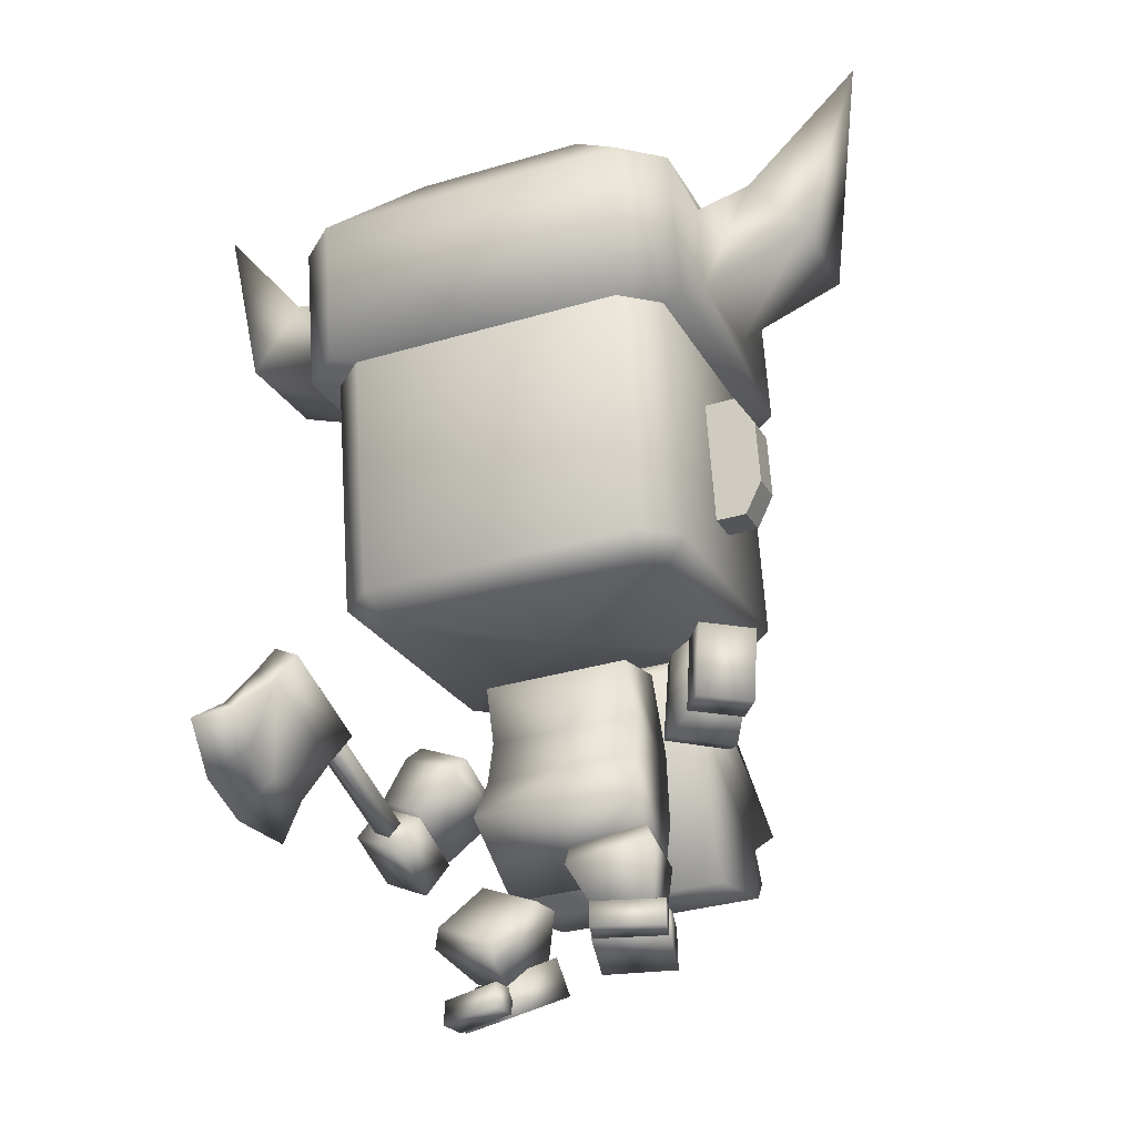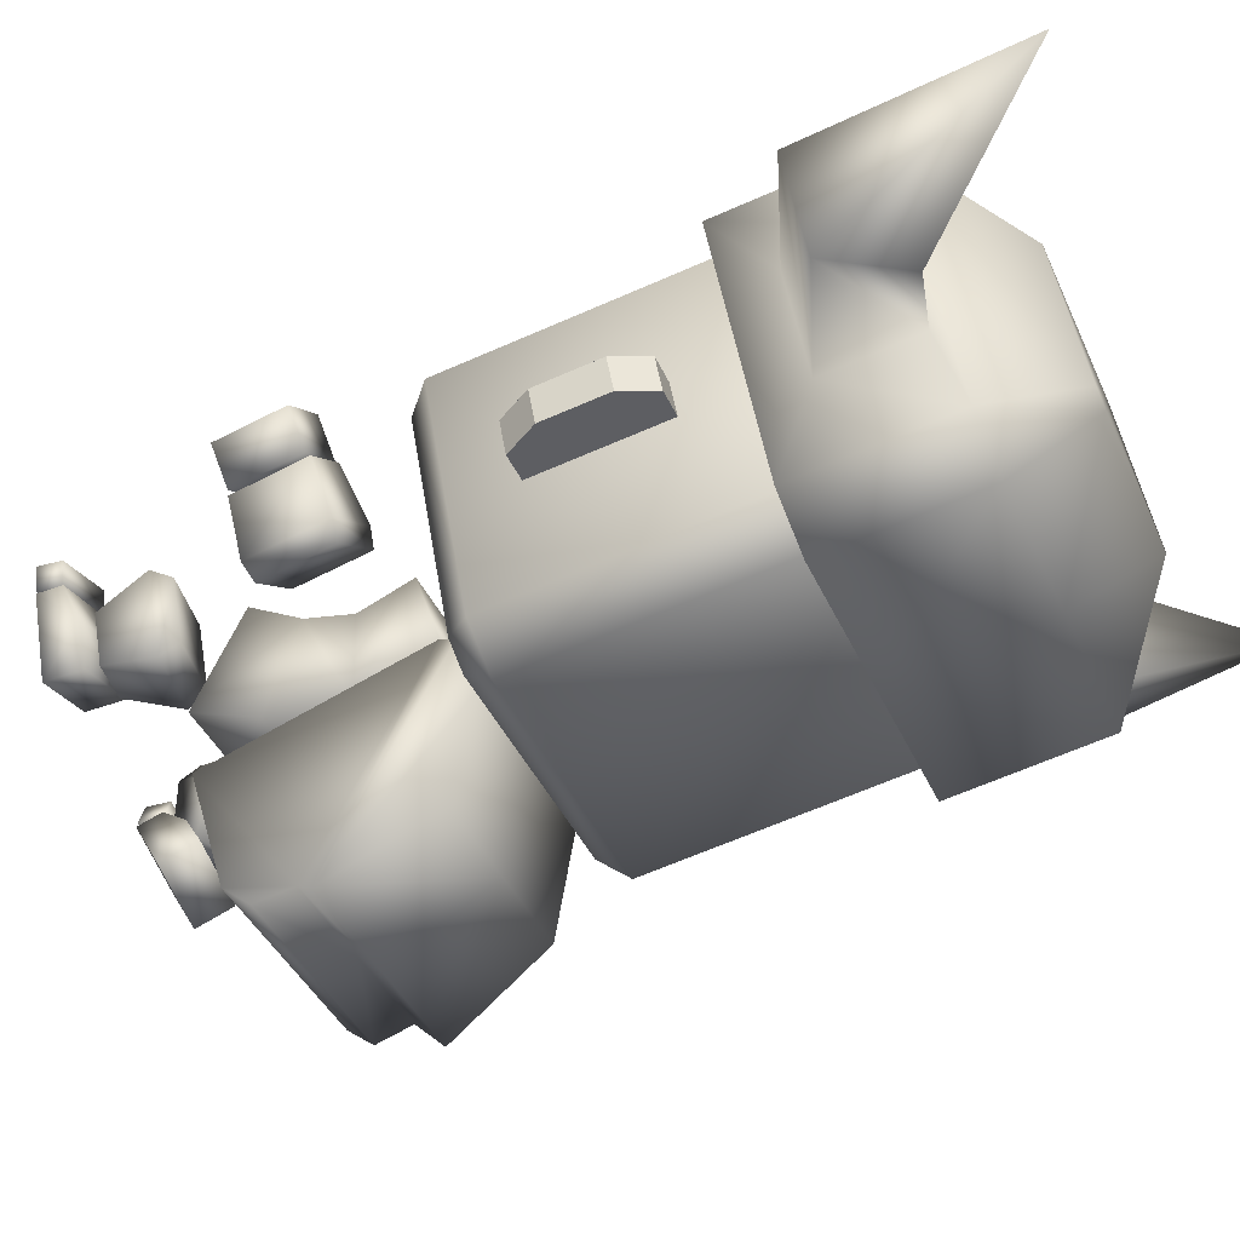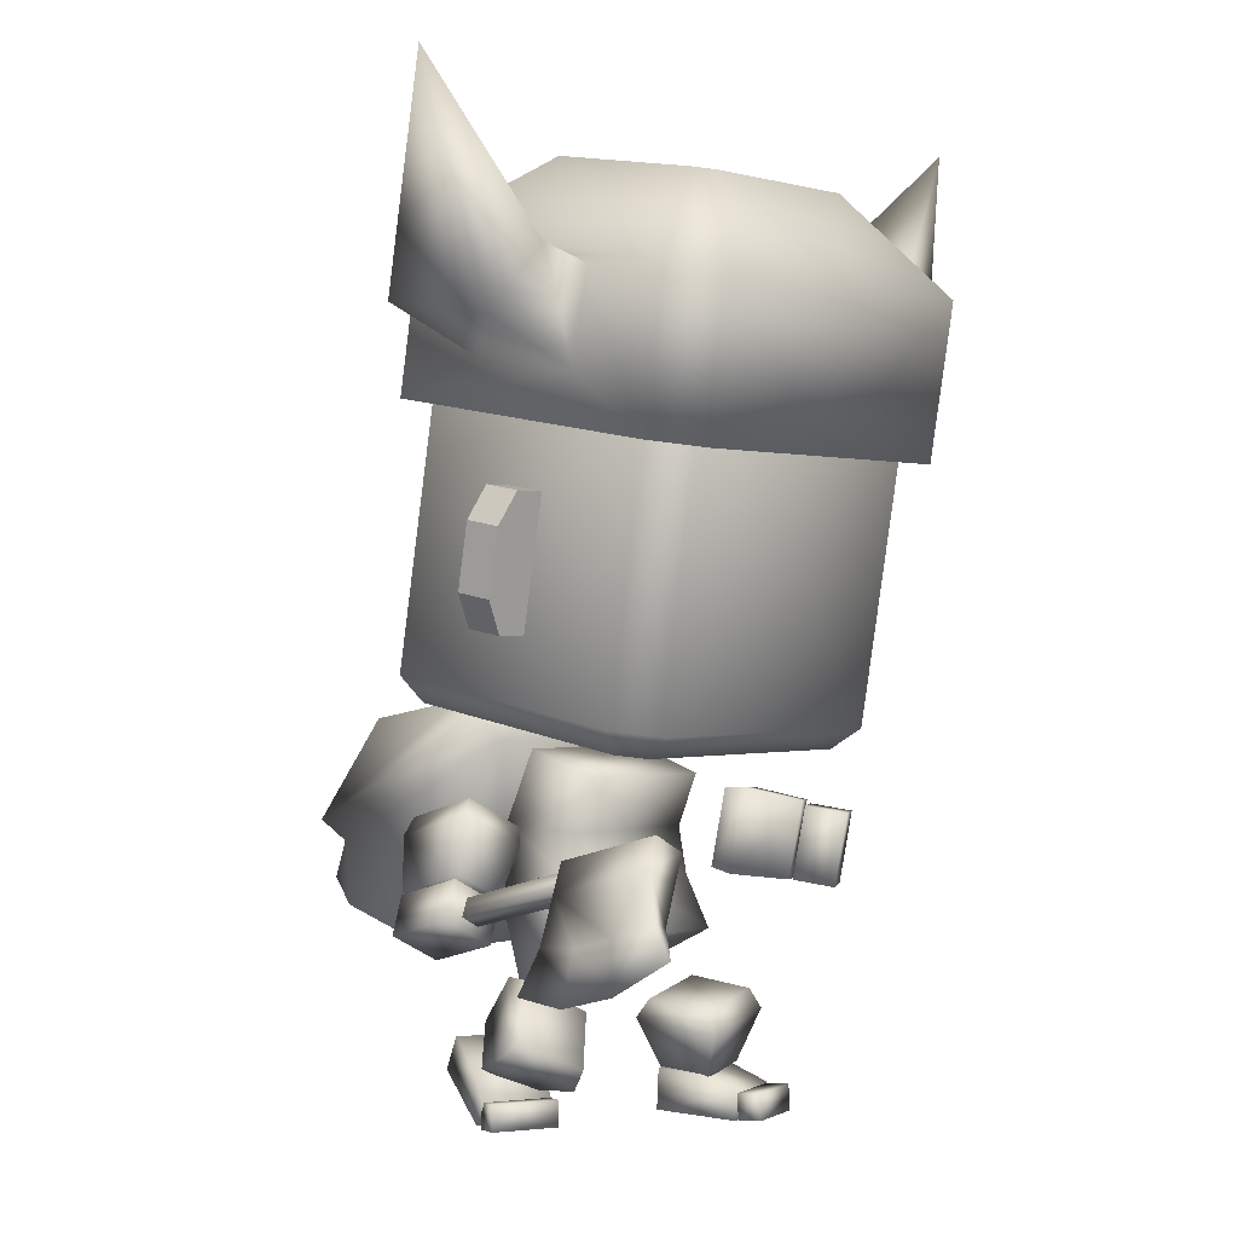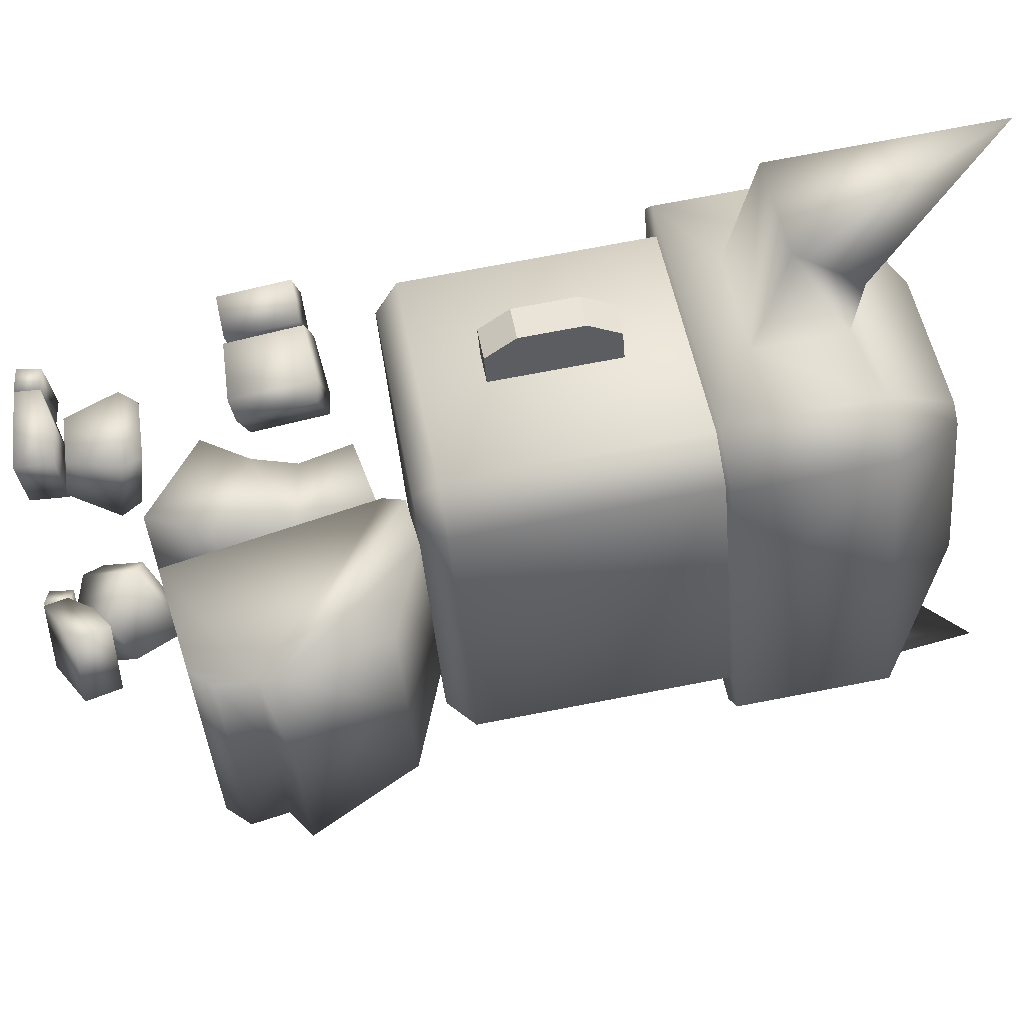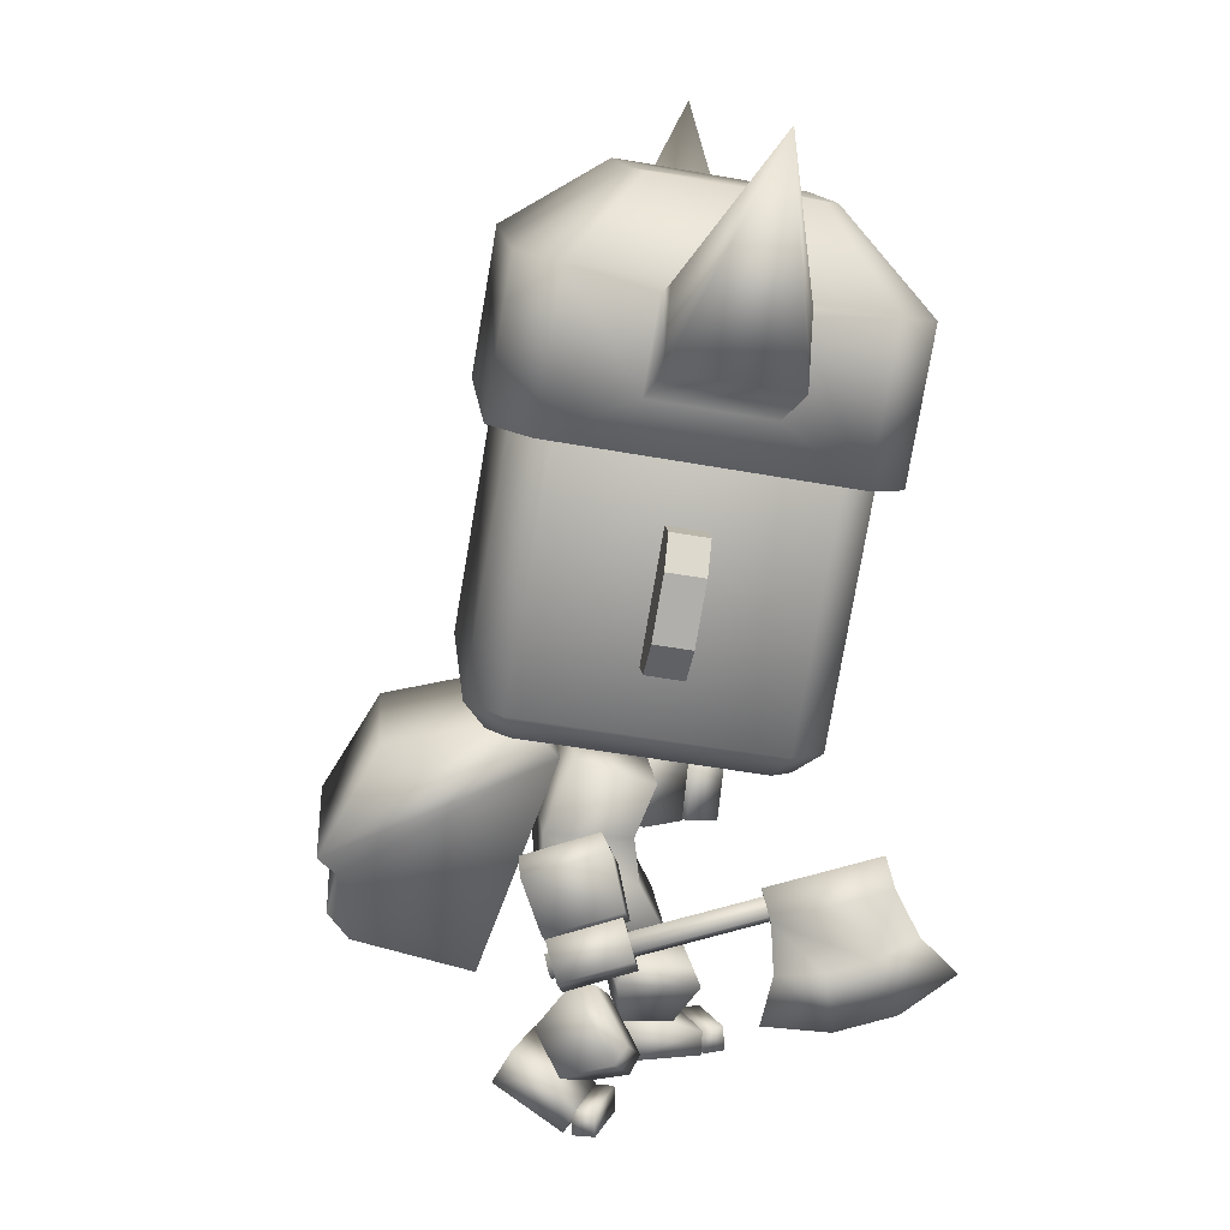
<metadata>
{"format":"obj","ext":"obj","renderer":"f3d","projection":"perspective","resolution":1024,"background":"white","views":[{"elev":-33.8,"azim":22.0,"up":"+Y"},{"elev":-39.1,"azim":112.0,"up":"+Z"},{"elev":-0.1,"azim":-48.3,"up":"+Y"},{"elev":-40.7,"azim":94.6,"up":"+Z"},{"elev":12.3,"azim":-94.9,"up":"+Y"}]}
</metadata>
<code>
v 0.2114 0.3371 -0.1359
v 0.2055 0.512 -0.1954
v 0.2055 0.5916 0.04603
v 0.2114 0.4577 0.1148
v 0.1936 0.9156 -0.1123
v 0 0.9156 -0.1123
v 0 0.848 0.0893
v 0.1936 0.848 0.0893
v 0 0.4577 0.1148
v 0 0.3371 -0.1359
v 0 0.5916 0.04603
v 0 0.7129 0.0319
v 0.198 0.713 0.02809
v 0.1964 0.7191 -0.202
v 0 0.512 -0.1954
v 0 0.7282 -0.1944
v 0.6051 0.7399 0.2693
v 0.5849 0.5518 0.2447
v 0.5283 0.5697 0.1537
v 0.5485 0.7579 0.1783
v 0.4059 0.5729 0.2305
v 0.4625 0.5549 0.3215
v 0.4827 0.7431 0.3461
v 0.4261 0.761 0.2551
v 0.5437 0.7677 0.1711
v 0.4318 0.7742 0.2421
v 0.4068 0.5726 0.2179
v 0.5187 0.566 0.1469
v 0.308 0.5866 0.105
v 0.3353 0.8075 0.1315
v 0.4882 0.7984 0.0364
v 0.2852 0.6037 0.06269
v 0.3101 0.8053 0.08687
v 0.4609 0.5775 0.009928
v 0.4263 0.5955 -0.02694
v 0.4513 0.7971 -0.002762
v 0.3513 -0.002211 0.2635
v 0.1778 -0.000487 0.3095
v 0.1624 -0.002671 0.2513
v 0.3359 -0.004394 0.2054
v 0.1624 0.06389 0.2488
v 0.1778 0.06608 0.307
v 0.3513 0.06433 0.2611
v 0.3359 0.06214 0.2029
v 0.1032 0.006096 0.03627
v 0.1585 -0.004989 0.2447
v 0.1585 0.06273 0.2483
v 0.1342 0.1015 0.1583
v 0.3375 0.06524 0.201
v 0.3375 -0.002473 0.1974
v 0.2822 0.008612 -0.01105
v 0.3132 0.104 0.111
v 0.1032 0.1099 0.04178
v 0.2822 0.1124 -0.005531
v 0.1489 0.0916 0.1635
v 0.08655 0.2121 0.2352
v 0.05446 0.24 0.0104
v 0.1295 0.1086 0.02665
v 0.2624 0.1358 0.01125
v 0.2719 0.2845 -0.01469
v 0.2564 0.3275 0.02283
v 0.06489 0.2883 0.04508
v 0.08878 0.2674 0.2135
v 0.3041 0.2566 0.2101
v 0.2818 0.1188 0.1481
v 0.2803 0.3066 0.1913
v -0.2114 0.3371 -0.1359
v -0.2114 0.4577 0.1148
v -0.2055 0.5911 0.04574
v -0.2055 0.512 -0.1954
v -0.1936 0.9156 -0.1123
v -0.1936 0.848 0.0893
v -0.1975 0.7133 0.03242
v -0.1992 0.7281 -0.1944
v -0.5993 0.5344 -0.002443
v -0.5459 0.626 -0.02663
v -0.543 0.5756 -0.2107
v -0.5963 0.484 -0.1865
v -0.4171 0.5077 -0.1901
v -0.4705 0.4162 -0.1659
v -0.4734 0.4665 0.01815
v -0.4201 0.5581 -0.006062
v -0.5407 0.6365 -0.02099
v -0.5342 0.5806 -0.2177
v -0.4187 0.5192 -0.1951
v -0.4252 0.5751 0.001552
v -0.3248 0.6299 -0.2355
v -0.3319 0.6911 -0.02006
v -0.4896 0.7732 -0.05022
v -0.3028 0.6758 -0.2384
v -0.3093 0.7317 -0.04173
v -0.4825 0.7119 -0.2657
v -0.4484 0.7533 -0.2668
v -0.4549 0.8092 -0.07015
v -0.3692 -0.000679 -0.08004
v -0.3476 -0.003148 -0.1362
v -0.1801 -0.005363 -0.07145
v -0.2018 -0.002893 -0.01533
v -0.1784 0.06119 -0.0737
v -0.2 0.06366 -0.01759
v -0.3675 0.06585 -0.08229
v -0.3458 0.06338 -0.1384
v -0.1005 0.1084 -0.2634
v -0.156 0.1343 -0.1177
v -0.181 0.05664 -0.05824
v -0.1699 -0.001676 -0.09103
v -0.3537 0.06122 -0.1249
v -0.3426 0.002902 -0.1577
v -0.2732 0.113 -0.33
v -0.3287 0.1389 -0.1844
v -0.2902 0.2024 -0.2797
v -0.1175 0.1978 -0.2131
v -0.2013 0.07498 -0.1308
v -0.1288 0.1787 -0.1889
v -0.06713 0.257 -0.07389
v -0.1865 0.0866 0.02149
v -0.2454 0.2413 -0.2224
v -0.258 0.3594 -0.1287
v -0.2636 0.3568 -0.06987
v -0.09568 0.2664 -0.02152
v -0.185 0.1387 0.04996
v -0.3773 0.189 -0.03334
v -0.3179 0.1376 -0.1644
v -0.3529 0.2291 0.00162
v 0.4008 1.031 -0.2829
v 0.3433 1.04 -0.3396
v 0.37 1.115 -0.3922
v 0.4653 1.099 -0.2982
v 0 1.538 -0.319
v 0.37 1.538 -0.319
v 0 1.115 -0.3922
v 0 1.96 -0.2458
v 0.37 1.96 -0.2458
v 0.3433 2.013 -0.1713
v 0.4008 2.003 -0.1146
v 0.4653 1.944 -0.1519
v 0.4653 1.404 0.4533
v 0.4653 1.521 -0.2251
v 0.4653 1.827 0.5264
v 0.4008 1.895 0.5111
v 0.3433 1.885 0.5677
v 0.37 1.81 0.6203
v 0 1.388 0.5471
v 0.37 1.388 0.5471
v 0 1.81 0.6203
v 0.4653 0.9813 0.3801
v 0.3433 0.9125 0.3995
v 0.4008 0.9223 0.3428
v 0.37 0.9651 0.474
v 0 0.9651 0.474
v -0.37 1.115 -0.3922
v -0.37 1.538 -0.319
v -0.3433 1.04 -0.3396
v -0.4008 1.031 -0.2829
v -0.4653 1.099 -0.2982
v -0.4653 1.404 0.4533
v -0.4653 1.521 -0.2251
v -0.4653 0.9813 0.3801
v -0.4008 2.003 -0.1146
v -0.3433 2.013 -0.1713
v -0.37 1.96 -0.2458
v -0.4653 1.944 -0.1519
v -0.4653 1.827 0.5264
v -0.3433 1.885 0.5677
v -0.4008 1.895 0.5111
v -0.37 1.81 0.6203
v -0.37 1.388 0.5471
v -0.4008 0.9223 0.3428
v -0.3433 0.9125 0.3994
v -0.37 0.9651 0.474
v 0 0.9764 0.02993
v 0 1.04 -0.3396
v 0 0.9125 0.3995
v 0 1.949 0.1982
v 0 1.885 0.5677
v 0 2.013 -0.1713
v 0.5468 1.195 0.1187
v 0.5468 1.212 0.01885
v 0.5959 1.446 0.1621
v 0.5959 1.464 0.06219
v 0.4058 1.53 0.1765
v 0.4058 1.548 0.07664
v 0.5468 1.53 0.1765
v 0.5468 1.548 0.07664
v 0.5959 1.279 0.1332
v 0.5959 1.296 0.0333
v 0.4058 1.195 0.1187
v 0.4058 1.212 0.01885
v -0.4059 1.212 0.01885
v -0.4059 1.195 0.1187
v -0.5959 1.296 0.0333
v -0.5959 1.279 0.1332
v -0.5469 1.548 0.07664
v -0.5469 1.53 0.1765
v -0.4059 1.548 0.07664
v -0.4059 1.53 0.1765
v -0.5959 1.464 0.06219
v -0.5959 1.446 0.1621
v -0.5469 1.212 0.01885
v -0.5469 1.195 0.1187
g Mesh_objheadusOBJexport_Material
f 188 178 177 187
f 178 186 185 177
f 180 184 183 179
f 184 182 181 183
f 186 180 179 185
f 183 177 185 179
f 181 187 177 183
f 184 178 188 182
f 180 186 178 184
f 197 193 199 191
f 193 195 189 199
f 196 194 200 190
f 194 198 192 200
f 191 192 198 197
f 193 194 196 195
f 197 198 194 193
f 199 200 192 191
f 189 190 200 199
f 1 2 3 4
f 5 6 7 8
f 10 1 4 9
f 4 3 11 9
f 8 7 12 13
f 8 13 14 5
f 2 1 10 15
f 14 13 3 2
f 14 16 6 5
f 2 15 16 14
f 13 12 11 3
f 17 18 19 20
f 21 19 18 22
f 23 22 18 17
f 24 21 22 23
f 20 19 21 24
f 23 17 20 24
f 25 26 27 28
f 29 27 26 30
f 31 30 26 25
f 32 29 30 33
f 28 27 29 34
f 35 34 29 32
f 34 31 25 28
f 33 30 31 36
f 36 31 34 35
f 35 32 33 36
f 37 38 39 40
f 41 39 38 42
f 43 42 38 37
f 44 41 42 43
f 40 39 41 44
f 43 37 40 44
f 45 46 47 48
f 49 47 46 50
f 51 50 46 45
f 52 49 50 51
f 48 47 49 52
f 51 45 53 54
f 52 54 53 48
f 45 48 53
f 54 52 51
f 55 56 57 58
f 59 58 57 60
f 61 60 57 62
f 62 57 56 63
f 64 56 55 65
f 65 55 58 59
f 63 56 64 66
f 60 64 65 59
f 66 64 60 61
f 63 66 61 62
f 67 68 69 70
f 71 72 7 6
f 68 67 10 9
f 68 9 11 69
f 72 73 12 7
f 72 71 74 73
f 10 67 70 15
f 74 70 69 73
f 74 71 6 16
f 70 74 16 15
f 73 69 11 12
f 75 76 77 78
f 79 80 78 77
f 81 75 78 80
f 82 81 80 79
f 76 82 79 77
f 81 82 76 75
f 83 84 85 86
f 87 88 86 85
f 89 83 86 88
f 90 91 88 87
f 84 92 87 85
f 93 90 87 92
f 92 84 83 89
f 91 94 89 88
f 94 93 92 89
f 93 94 91 90
f 95 96 97 98
f 99 100 98 97
f 101 95 98 100
f 102 101 100 99
f 96 102 99 97
f 101 102 96 95
f 103 104 105 106
f 107 108 106 105
f 109 103 106 108
f 110 109 108 107
f 104 110 107 105
f 109 111 112 103
f 110 104 112 111
f 103 112 104
f 111 109 110
f 113 114 115 116
f 117 118 115 114
f 119 120 115 118
f 120 121 116 115
f 122 123 113 116
f 123 117 114 113
f 121 124 122 116
f 118 117 123 122
f 124 119 118 122
f 121 120 119 124
f 125 126 127 128
f 129 130 127 131
f 129 132 133 130
f 134 135 136 133
f 137 138 136 139
f 140 141 142 139
f 143 144 142 145
f 138 137 146 128
f 147 148 146 149
f 143 150 149 144
f 129 131 151 152
f 153 154 155 151
f 156 157 155 158
f 159 160 161 162
f 129 152 161 132
f 157 156 163 162
f 164 165 163 166
f 143 145 166 167
f 168 169 170 158
f 143 167 170 150
f 158 155 154 168
f 154 171 168
f 153 171 154
f 131 127 126 172
f 126 171 172
f 125 171 126
f 128 146 148 125
f 148 171 125
f 147 171 148
f 150 170 169 173
f 169 171 173
f 168 171 169
f 162 163 165 159
f 165 174 159
f 164 174 165
f 145 142 141 175
f 141 174 175
f 140 174 141
f 139 136 135 140
f 135 174 140
f 134 174 135
f 132 161 160 176
f 160 174 176
f 159 174 160
f 175 174 164
f 173 171 147
f 164 166 145 175
f 147 149 150 173
f 176 174 134
f 172 171 153
f 153 151 131 172
f 134 133 132 176
f 158 170 167 156
f 166 163 156 167
f 162 161 152 157
f 151 155 157 152
f 149 146 137 144
f 139 142 144 137
f 133 136 138 130
f 128 127 130 138
v 0.2577 0.9377 -0.1548
v 0 0.9376 -0.1548
v 0 0.4078 -0.3669
v 0.286 0.4078 -0.3669
v 0.315 0.7178 -0.7469
v 0 0.7178 -0.747
v 0 0.9814 -0.5889
v 0.2619 0.9814 -0.5889
v 0 1.033 -0.3071
v 0.2554 1.033 -0.3071
v 0.2821 0.5684 -0.727
v 0 0.5685 -0.727
v 0 0.6637 -0.7023
v 0.274 0.6638 -0.7023
v 0 1.001 -0.2012
v 0.3004 1.001 -0.2012
v 0.286 0.5011 -0.673
v 0 0.5011 -0.673
v -0.2577 0.9377 -0.1548
v -0.286 0.4078 -0.3669
v -0.315 0.7178 -0.7469
v -0.2619 0.9814 -0.5889
v -0.2554 1.033 -0.3071
v -0.2821 0.5684 -0.727
v -0.274 0.6638 -0.7023
v -0.3004 1.001 -0.2012
v -0.286 0.5011 -0.673
g back_Object03_Material__3
f 201 202 203 204
f 205 206 207 208
f 208 207 209 210
f 211 212 213 214
f 214 213 206 205
f 210 209 215 216
f 202 201 216 215
f 217 218 212 211
f 204 203 218 217
f 214 201 204
f 205 208 210 216
f 201 214 205 216
f 214 204 217 211
f 219 220 203 202
f 221 222 207 206
f 222 223 209 207
f 224 225 213 212
f 225 221 206 213
f 223 226 215 209
f 226 219 202 215
f 227 224 212 218
f 220 227 218 203
f 220 219 225
f 221 226 223 222
f 219 226 221 225
f 225 224 227 220
v 0 1.783 -0.3371
v 0 2.179 -0.2685
v 0.42 2.179 -0.2685
v 0.42 1.783 -0.3371
v 0.2316 2.354 0.01132
v 0.2704 2.348 0.04957
v 0.5282 2.16 -0.1619
v 0.5282 1.851 0.01808
v 0.5282 1.764 -0.2305
v 0.5282 2.09 0.05938
v 0.5282 2.027 0.6082
v 0.5282 2.035 0.3758
v 0.2704 2.275 0.4718
v 0.2316 2.268 0.51
v 0.42 2.009 0.7148
v 0 1.613 0.6462
v 0.42 1.613 0.6462
v 0 2.009 0.7148
v 0 2.268 0.51
v 0 2.311 0.2607
v 0 2.354 0.01132
v 0 1.698 0.1546
v 0.5282 1.631 0.5396
v 0.5282 1.796 0.3345
v 0.6779 2.07 0.3818
v 0.8203 1.895 0.3516
v 0.8203 1.95 0.03519
v 0.6779 2.125 0.06537
v 0.97 2.476 0.2888
v -0.42 1.783 -0.3371
v -0.42 2.179 -0.2685
v -0.2316 2.354 0.01132
v -0.5282 2.16 -0.1619
v -0.2704 2.348 0.04957
v -0.5282 1.851 0.01808
v -0.5282 2.09 0.05938
v -0.5282 1.764 -0.2305
v -0.5282 2.035 0.3758
v -0.5282 2.027 0.6082
v -0.2704 2.275 0.4718
v -0.42 2.009 0.7148
v -0.2316 2.268 0.51
v -0.42 1.613 0.6462
v -0.5282 1.631 0.5396
v -0.5282 1.796 0.3345
v -0.6779 2.07 0.3818
v -0.8203 1.895 0.3516
v -0.8203 1.95 0.03519
v -0.6779 2.125 0.06537
v -0.97 2.476 0.2888
g cap_Object01_Material__3
f 228 229 230 231
f 232 233 234 230
f 235 236 234 237
f 237 234 238 239
f 240 241 242 238
f 243 244 242 245
f 245 242 241 246
f 241 247 246
f 240 247 241
f 238 234 233 240
f 233 247 240
f 232 247 233
f 248 247 232
f 232 230 229 248
f 243 249 244
f 250 249 236
f 239 238 250 251
f 238 242 244 250
f 244 249 250
f 230 234 236 231
f 236 249 231
f 251 250 236 235
f 249 228 231
f 252 239 251 253
f 253 251 235 254
f 254 235 237 255
f 255 237 239 252
f 253 256 252
f 254 256 253
f 255 256 254
f 252 256 255
f 228 257 258 229
f 259 258 260 261
f 262 263 260 264
f 263 265 266 260
f 267 266 268 269
f 243 245 268 270
f 245 246 269 268
f 269 246 247
f 267 269 247
f 266 267 261 260
f 261 267 247
f 259 261 247
f 248 259 247
f 259 248 229 258
f 243 270 249
f 271 264 249
f 265 272 271 266
f 266 271 270 268
f 270 271 249
f 258 257 264 260
f 264 257 249
f 272 262 264 271
f 257 228 249
f 273 274 272 265
f 274 275 262 272
f 275 276 263 262
f 276 273 265 263
f 274 273 277
f 275 274 277
f 276 275 277
f 273 276 277
v -0.4947 0.7008 0.5647
v -0.5384 0.7269 0.5566
v -0.5657 0.6844 0.5666
v -0.522 0.6583 0.5748
v -0.4965 0.4606 -0.1929
v -0.5402 0.4867 -0.2011
v -0.5129 0.5292 -0.2111
v -0.4692 0.5031 -0.203
v -0.4731 0.718 0.61
v -0.5453 0.7611 0.5965
v -0.5904 0.6908 0.6131
v -0.5182 0.6477 0.6266
v -0.6006 0.5659 0.6721
v -0.6367 0.5875 0.6654
v -0.6464 0.537 0.5556
v -0.5806 0.6153 0.3197
v -0.5355 0.6856 0.3031
v -0.4633 0.6424 0.3166
v -0.5084 0.5722 0.3332
v -0.6065 0.4858 0.4475
v -0.6103 0.5154 0.5623
v -0.6426 0.5074 0.4407
v -0.6253 0.4988 0.321
v -0.5892 0.4772 0.3277
v -0.6952 0.3801 0.4502
v -0.6595 0.3878 0.2837
v -0.6749 0.5077 0.7494
v -0.7003 0.4201 0.6054
g axe_Object02_Material__3
f 278 279 280 281
f 282 281 280 283
f 283 280 279 284
f 278 285 284 279
f 285 278 281 282
f 282 283 284 285
f 286 287 288 289
f 290 289 288 291
f 288 292 291
f 293 288 287 294
f 294 287 286 295
f 295 286 289 296
f 297 296 289 298
f 292 288 293 299
f 296 293 294 295
f 300 293 296 301
f 296 297 301
f 297 302 303 301
f 303 300 301
f 304 290 291
f 298 290 304 305
f 300 299 293
f 305 304 291 292
f 290 298 289
f 300 303 302 299
f 298 305 302 297
f 299 302 305 292

</code>
